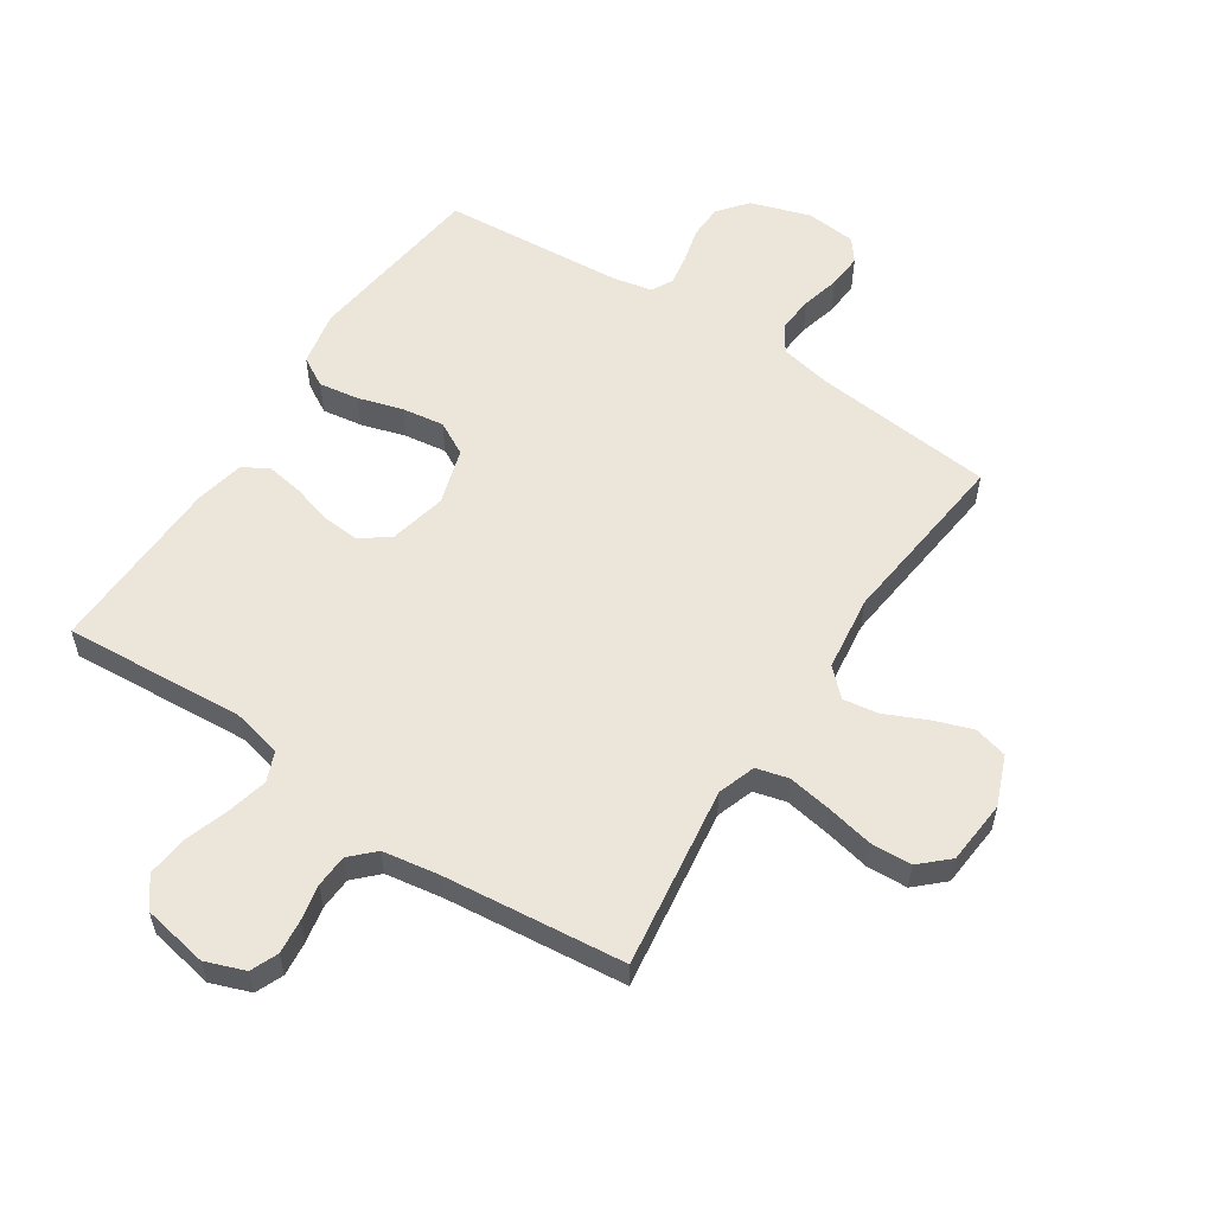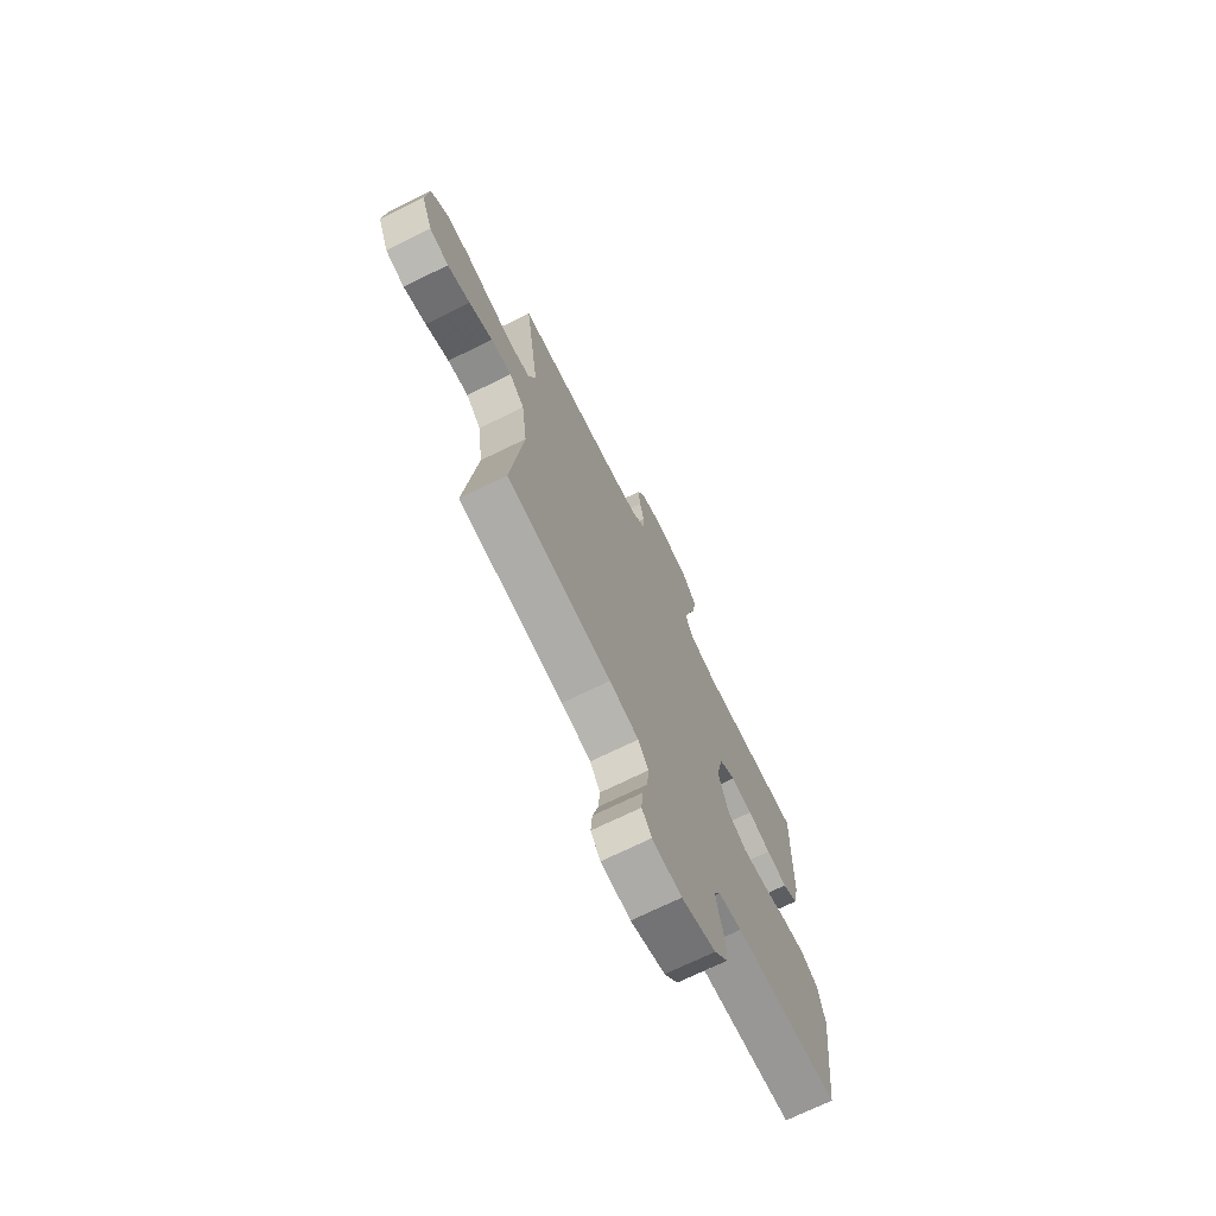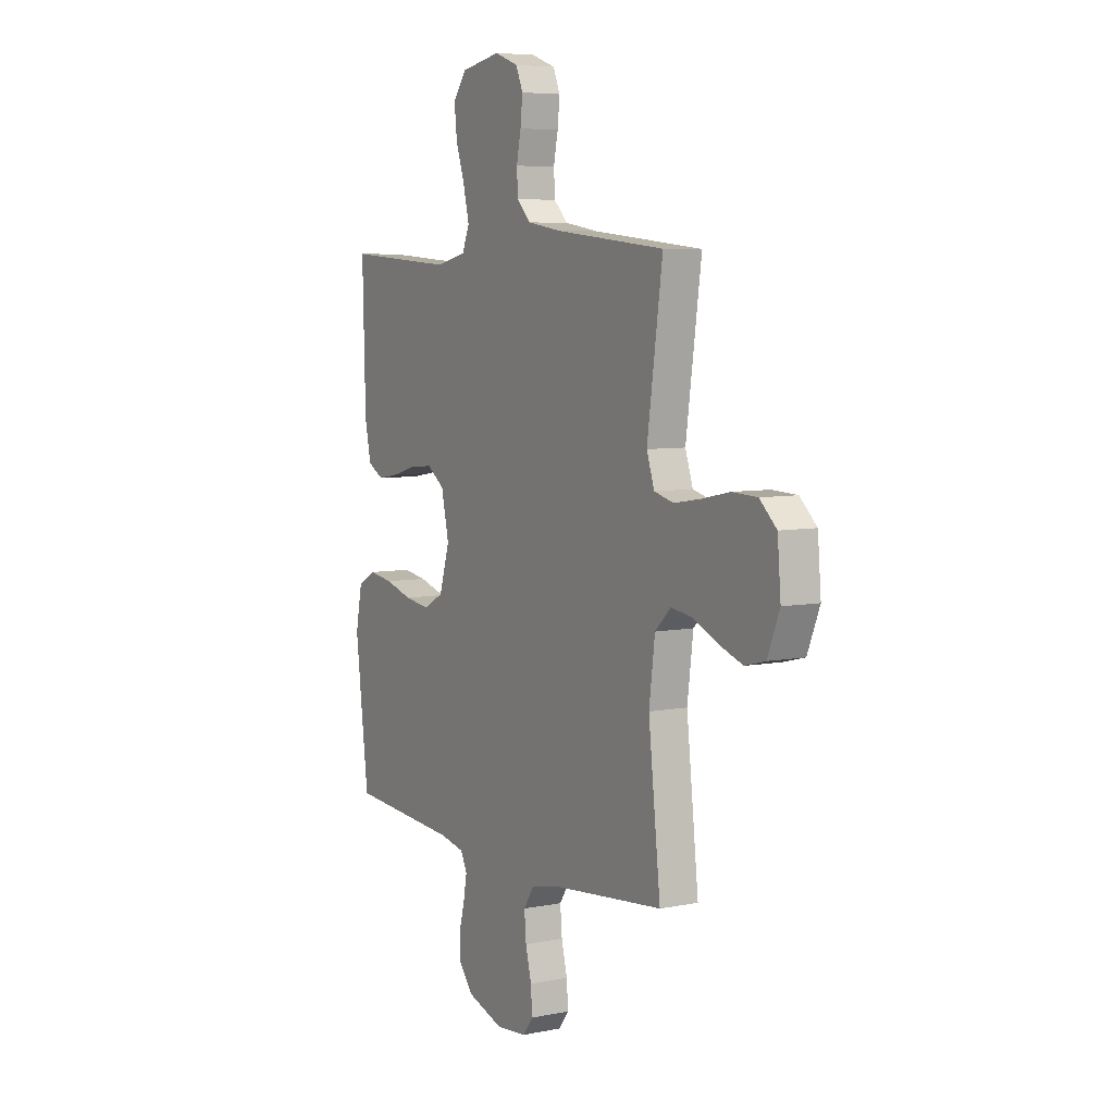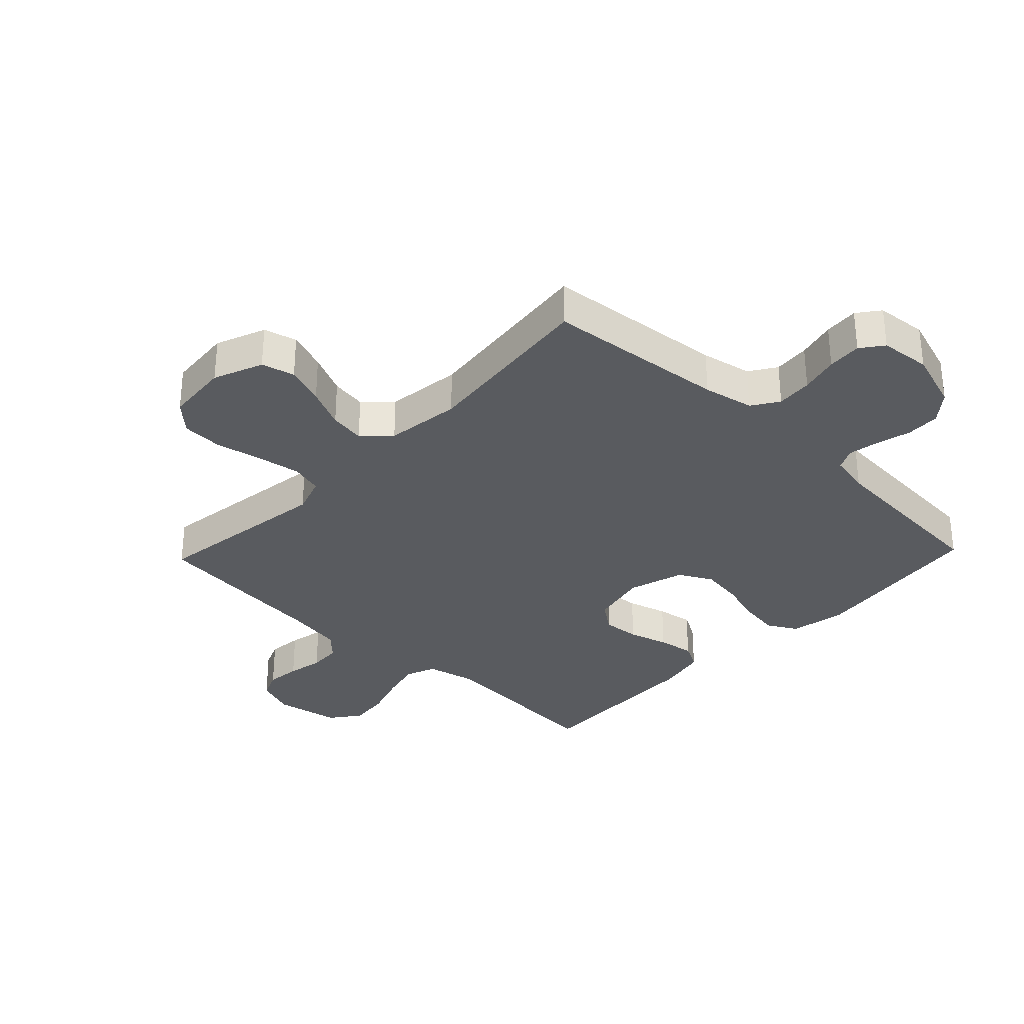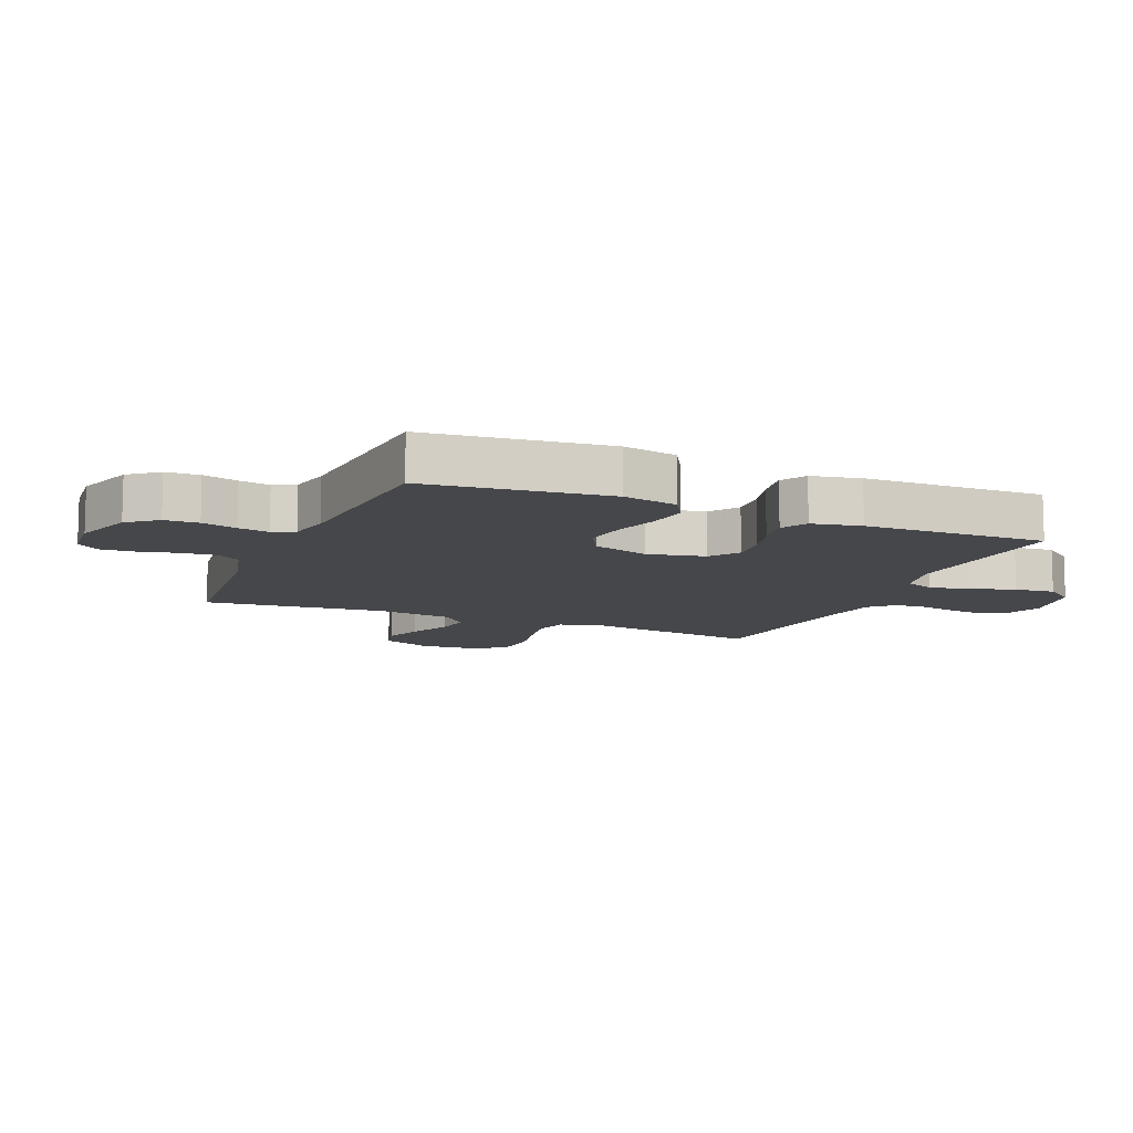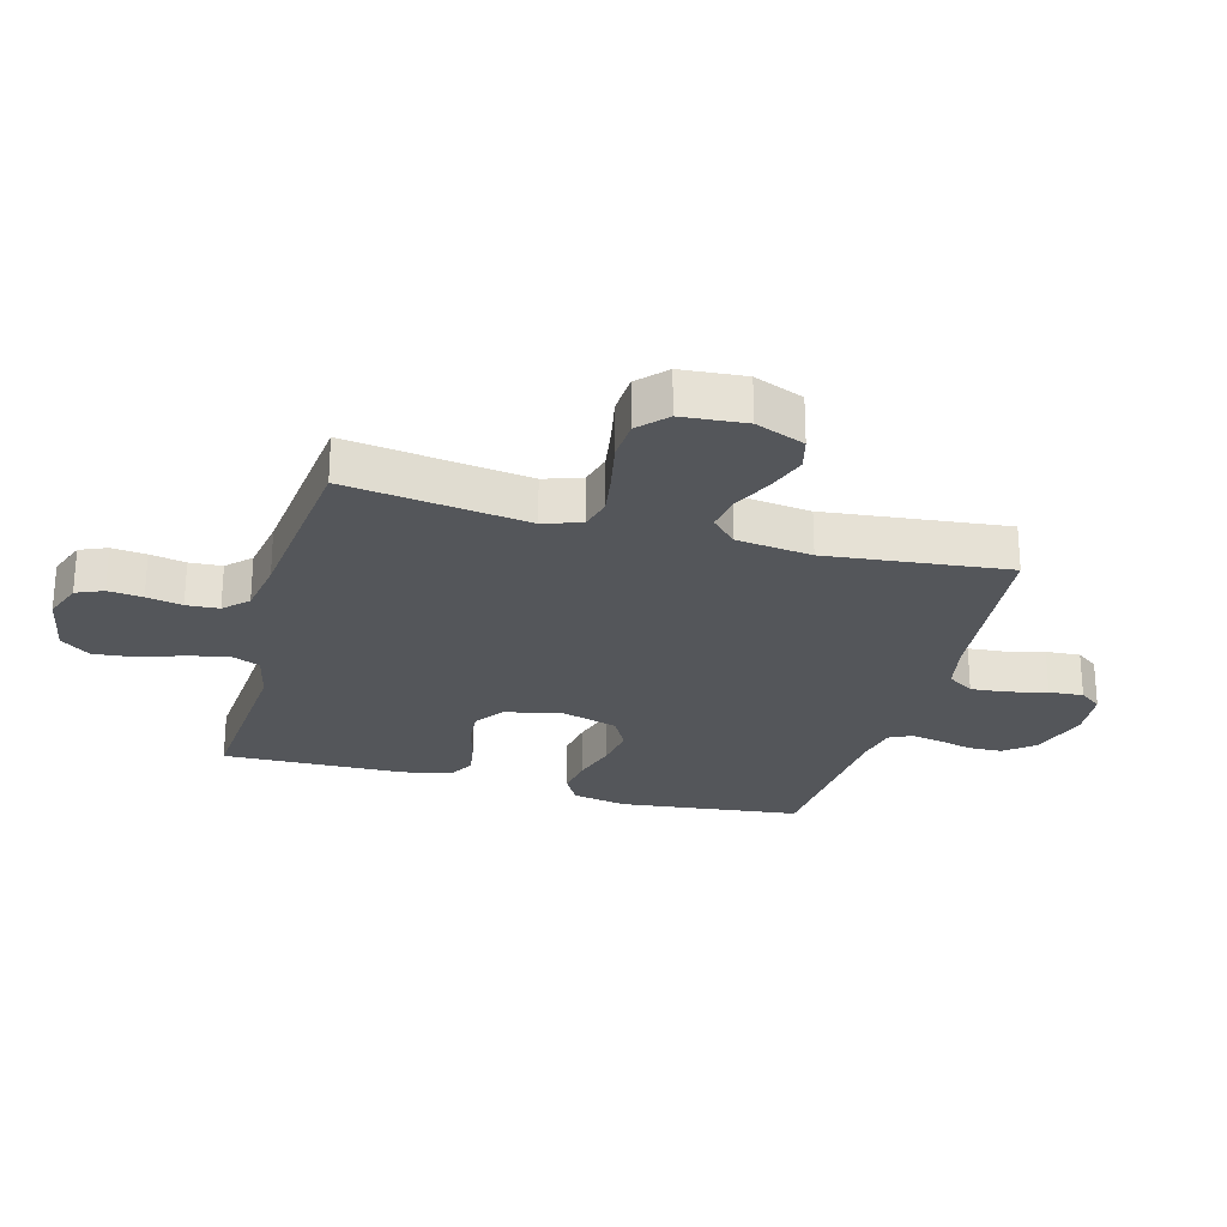
<metadata>
{"format":"obj","ext":"obj","renderer":"f3d","projection":"perspective","resolution":1024,"background":"white","views":[{"elev":56.7,"azim":33.4,"up":"+Y"},{"elev":-71.9,"azim":116.1,"up":"+Z"},{"elev":6.4,"azim":59.2,"up":"+Z"},{"elev":-32.2,"azim":136.4,"up":"+Y"},{"elev":-10.7,"azim":-113.1,"up":"+Y"},{"elev":-25.3,"azim":74.6,"up":"+Y"}]}
</metadata>
<code>
v -0.5 0.07 -0.5
v -0.536 0.07 -0.2
v -0.518 0.07 -0.109
v -0.469 0.07 -0.081
v -0.403 0.07 -0.091
v -0.329 0.07 -0.113
v -0.259 0.07 -0.123
v -0.204 0.07 -0.093
v -0.176 0.07 0
v -0.197 0.07 0.095
v -0.244 0.07 0.129
v -0.306 0.07 0.124
v -0.372 0.07 0.105
v -0.432 0.07 0.095
v -0.475 0.07 0.119
v -0.492 0.07 0.2
v -0.5 0.07 0.5
v -0.2 0.07 0.479
v -0.118 0.07 0.498
v -0.098 0.07 0.547
v -0.114 0.07 0.614
v -0.138 0.07 0.687
v -0.145 0.07 0.754
v -0.108 0.07 0.803
v 0 0.07 0.823
v 0.065 0.07 0.799
v 0.084 0.07 0.754
v 0.078 0.07 0.697
v 0.066 0.07 0.638
v 0.069 0.07 0.584
v 0.107 0.07 0.546
v 0.2 0.07 0.531
v 0.5 0.07 0.5
v 0.458 0.07 0.2
v 0.479 0.07 0.138
v 0.532 0.07 0.124
v 0.605 0.07 0.136
v 0.682 0.07 0.152
v 0.75 0.07 0.149
v 0.796 0.07 0.106
v 0.805 0.07 0
v 0.772 0.07 -0.082
v 0.717 0.07 -0.096
v 0.652 0.07 -0.073
v 0.585 0.07 -0.042
v 0.526 0.07 -0.033
v 0.483 0.07 -0.075
v 0.467 0.07 -0.2
v 0.5 0.07 -0.5
v 0.2 0.07 -0.53
v 0.116 0.07 -0.547
v 0.087 0.07 -0.591
v 0.092 0.07 -0.651
v 0.108 0.07 -0.715
v 0.112 0.07 -0.772
v 0.084 0.07 -0.809
v 0 0.07 -0.817
v -0.098 0.07 -0.785
v -0.137 0.07 -0.737
v -0.139 0.07 -0.681
v -0.124 0.07 -0.623
v -0.115 0.07 -0.572
v -0.133 0.07 -0.536
v -0.2 0.07 -0.522
v -0.5 0 -0.5
v -0.536 0 -0.2
v -0.518 0 -0.109
v -0.469 0 -0.081
v -0.403 0 -0.091
v -0.329 0 -0.113
v -0.259 0 -0.123
v -0.204 0 -0.093
v -0.176 0 0
v -0.197 0 0.095
v -0.244 0 0.129
v -0.306 0 0.124
v -0.372 0 0.105
v -0.432 0 0.095
v -0.475 0 0.119
v -0.492 0 0.2
v -0.5 0 0.5
v -0.2 0 0.479
v -0.118 0 0.498
v -0.098 0 0.547
v -0.114 0 0.614
v -0.138 0 0.687
v -0.145 0 0.754
v -0.108 0 0.803
v 0 0 0.823
v 0.065 0 0.799
v 0.084 0 0.754
v 0.078 0 0.697
v 0.066 0 0.638
v 0.069 0 0.584
v 0.107 0 0.546
v 0.2 0 0.531
v 0.5 0 0.5
v 0.458 0 0.2
v 0.479 0 0.138
v 0.532 0 0.124
v 0.605 0 0.136
v 0.682 0 0.152
v 0.75 0 0.149
v 0.796 0 0.106
v 0.805 0 0
v 0.772 0 -0.082
v 0.717 0 -0.096
v 0.652 0 -0.073
v 0.585 0 -0.042
v 0.526 0 -0.033
v 0.483 0 -0.075
v 0.467 0 -0.2
v 0.5 0 -0.5
v 0.2 0 -0.53
v 0.116 0 -0.547
v 0.087 0 -0.591
v 0.092 0 -0.651
v 0.108 0 -0.715
v 0.112 0 -0.772
v 0.084 0 -0.809
v 0 0 -0.817
v -0.098 0 -0.785
v -0.137 0 -0.737
v -0.139 0 -0.681
v -0.124 0 -0.623
v -0.115 0 -0.572
v -0.133 0 -0.536
v -0.2 0 -0.522
f 59 60 61
f 58 59 61
f 57 58 61
f 56 57 61
f 55 56 61
f 54 55 61
f 53 54 61
f 52 53 61 62
f 51 52 62 63
f 48 49 50
f 51 63 64
f 50 51 64
f 48 50 64
f 47 48 64
f 43 44 45
f 42 43 45
f 41 42 45
f 40 41 45
f 39 40 45
f 38 39 45
f 37 38 45
f 36 37 45 46
f 47 64 1
f 46 47 1
f 36 46 1
f 35 36 1
f 27 28 29
f 26 27 29
f 25 26 29
f 24 25 29
f 23 24 29
f 22 23 29
f 21 22 29
f 20 21 29 30
f 19 20 30 31
f 16 17 18
f 15 16 18
f 14 15 18
f 13 14 18
f 12 13 18
f 19 31 32
f 18 19 32
f 12 18 32
f 11 12 32
f 4 5 6
f 3 4 6
f 2 3 6
f 1 2 6
f 1 6 7
f 1 7 8
f 35 1 8
f 34 35 8
f 32 33 34
f 11 32 34
f 10 11 34
f 34 8 9
f 9 10 34
f 125 124 123
f 125 123 122
f 125 122 121
f 125 121 120
f 125 120 119
f 125 119 118
f 125 118 117
f 126 125 117 116
f 127 126 116 115
f 114 113 112
f 128 127 115
f 128 115 114
f 128 114 112
f 128 112 111
f 109 108 107
f 109 107 106
f 109 106 105
f 109 105 104
f 109 104 103
f 109 103 102
f 109 102 101
f 110 109 101 100
f 65 128 111
f 65 111 110
f 65 110 100
f 65 100 99
f 93 92 91
f 93 91 90
f 93 90 89
f 93 89 88
f 93 88 87
f 93 87 86
f 93 86 85
f 94 93 85 84
f 95 94 84 83
f 82 81 80
f 82 80 79
f 82 79 78
f 82 78 77
f 82 77 76
f 96 95 83
f 96 83 82
f 96 82 76
f 96 76 75
f 70 69 68
f 70 68 67
f 70 67 66
f 70 66 65
f 71 70 65
f 72 71 65
f 72 65 99
f 72 99 98
f 98 97 96
f 98 96 75
f 98 75 74
f 73 72 98
f 98 74 73
f 1 65 66 2
f 2 66 67 3
f 3 67 68 4
f 4 68 69 5
f 5 69 70 6
f 6 70 71 7
f 7 71 72 8
f 8 72 73 9
f 9 73 74 10
f 10 74 75 11
f 11 75 76 12
f 12 76 77 13
f 13 77 78 14
f 14 78 79 15
f 15 79 80 16
f 16 80 81 17
f 17 81 82 18
f 18 82 83 19
f 19 83 84 20
f 20 84 85 21
f 21 85 86 22
f 22 86 87 23
f 23 87 88 24
f 24 88 89 25
f 25 89 90 26
f 26 90 91 27
f 27 91 92 28
f 28 92 93 29
f 29 93 94 30
f 30 94 95 31
f 31 95 96 32
f 32 96 97 33
f 33 97 98 34
f 34 98 99 35
f 35 99 100 36
f 36 100 101 37
f 37 101 102 38
f 38 102 103 39
f 39 103 104 40
f 40 104 105 41
f 41 105 106 42
f 42 106 107 43
f 43 107 108 44
f 44 108 109 45
f 45 109 110 46
f 46 110 111 47
f 47 111 112 48
f 48 112 113 49
f 49 113 114 50
f 50 114 115 51
f 51 115 116 52
f 52 116 117 53
f 53 117 118 54
f 54 118 119 55
f 55 119 120 56
f 56 120 121 57
f 57 121 122 58
f 58 122 123 59
f 59 123 124 60
f 60 124 125 61
f 61 125 126 62
f 62 126 127 63
f 63 127 128 64
f 64 128 65 1

</code>
